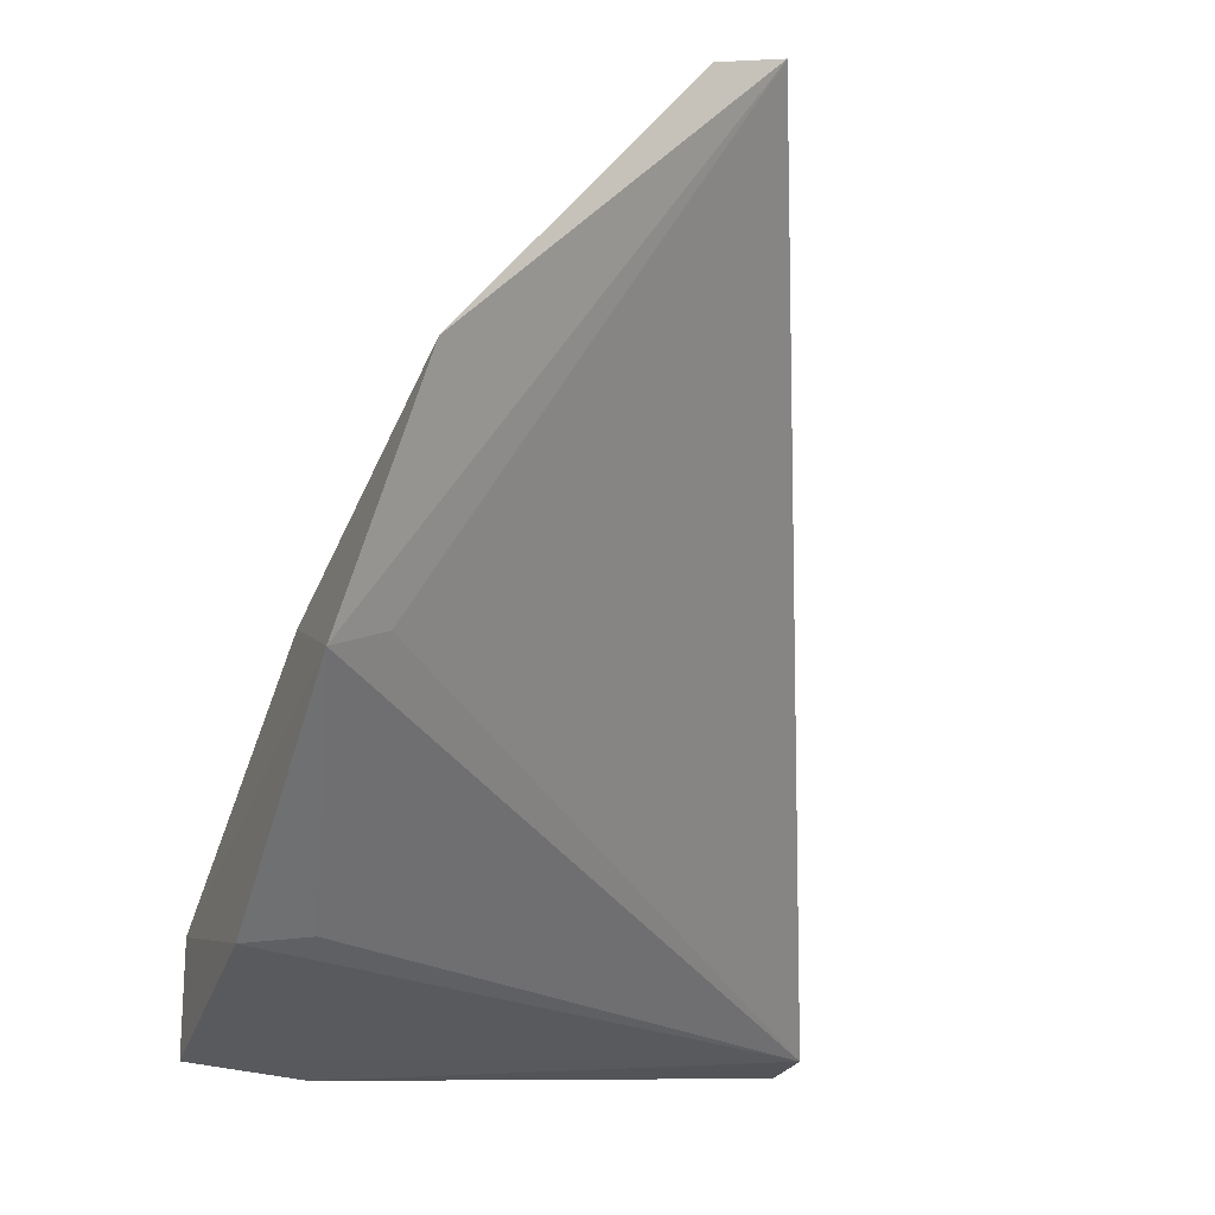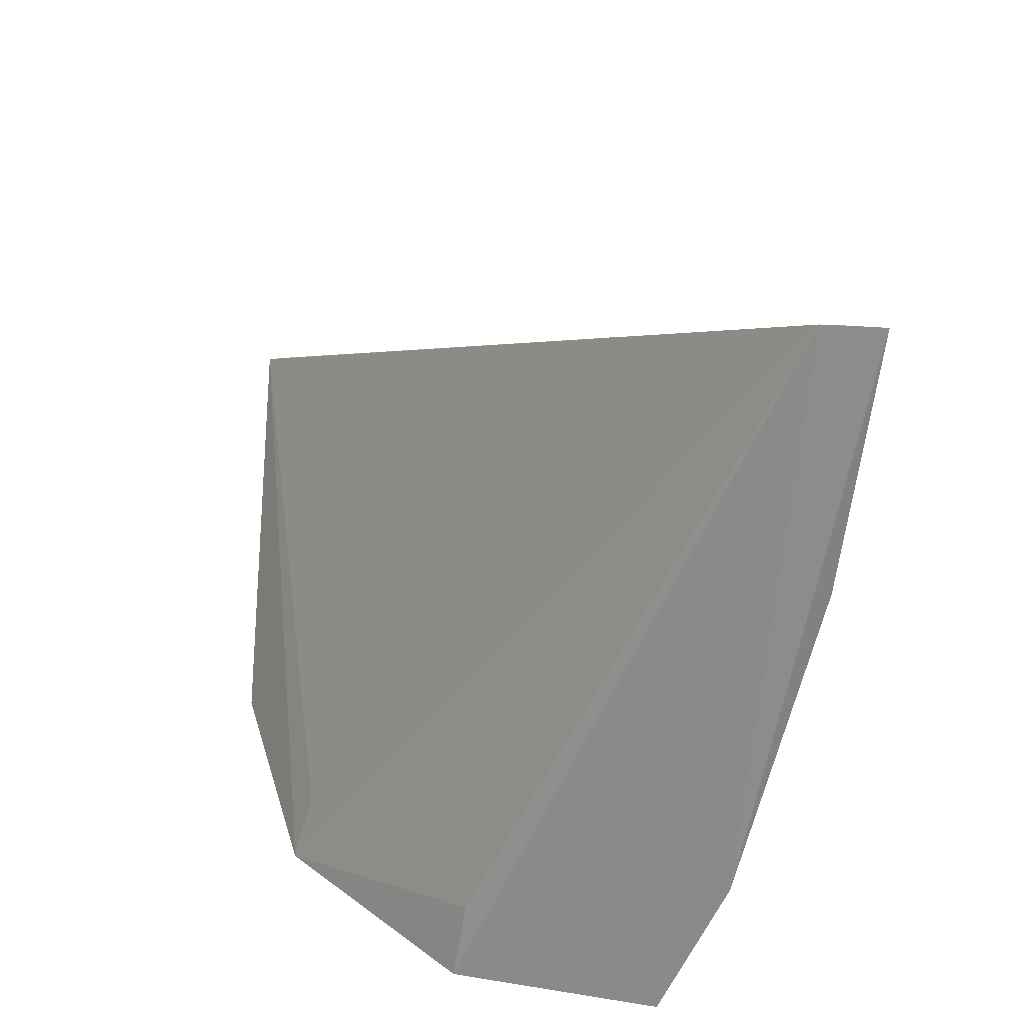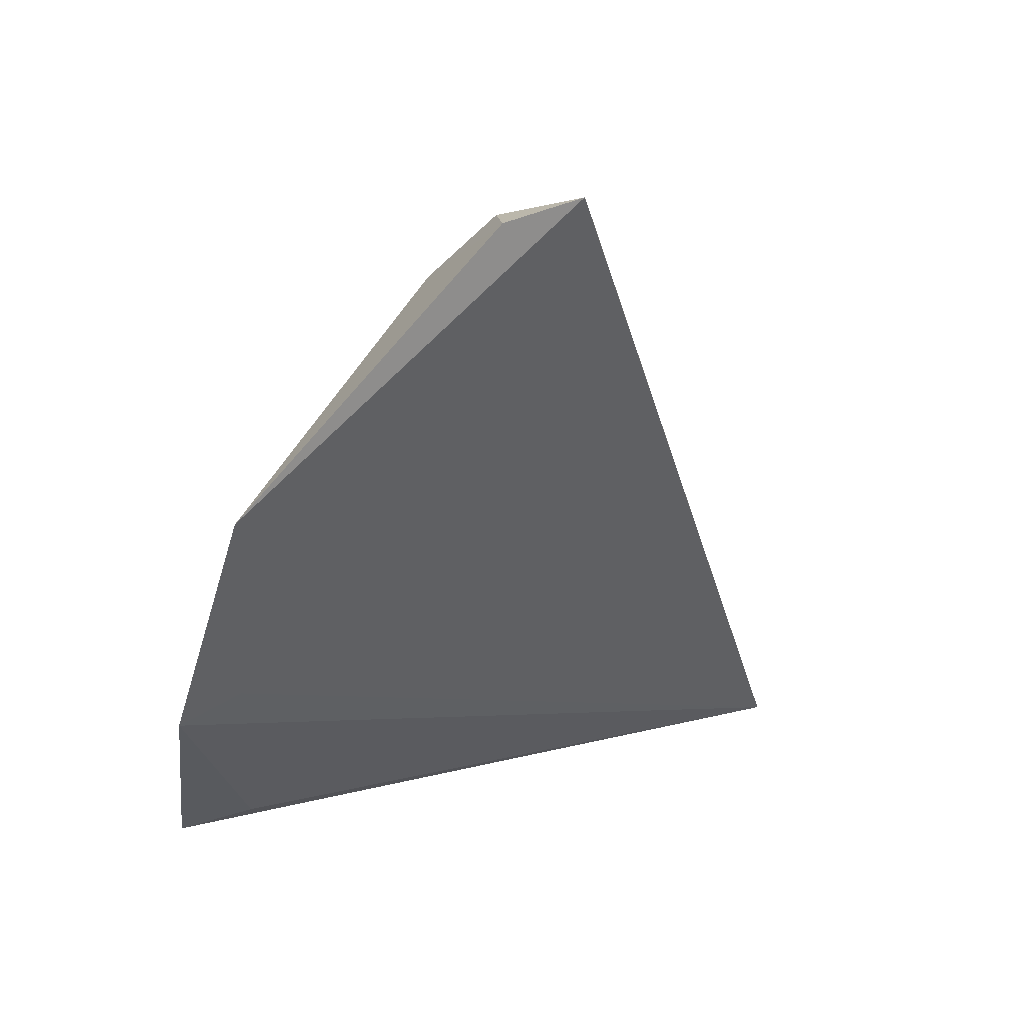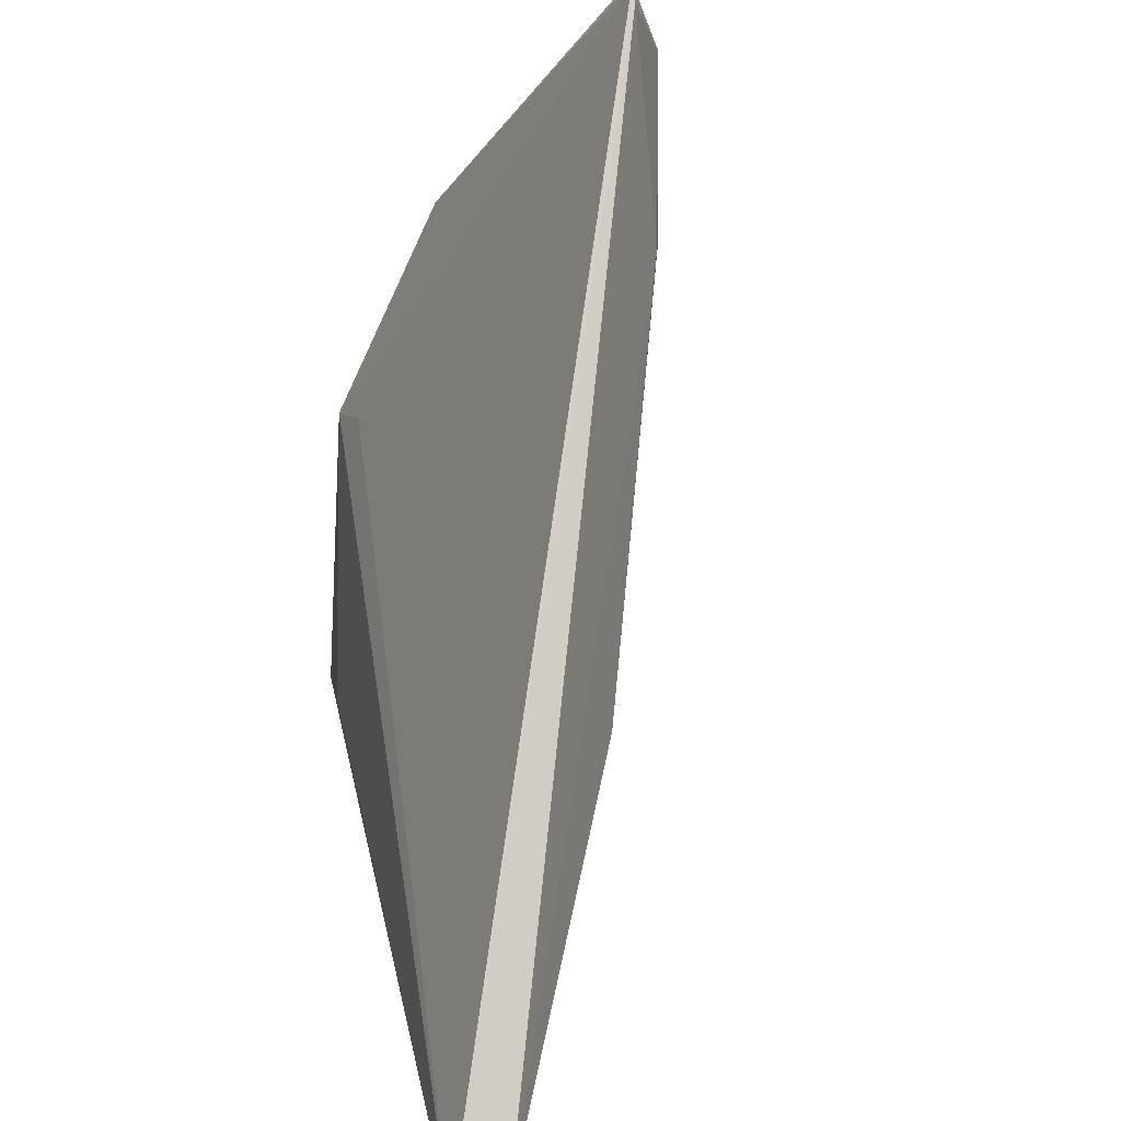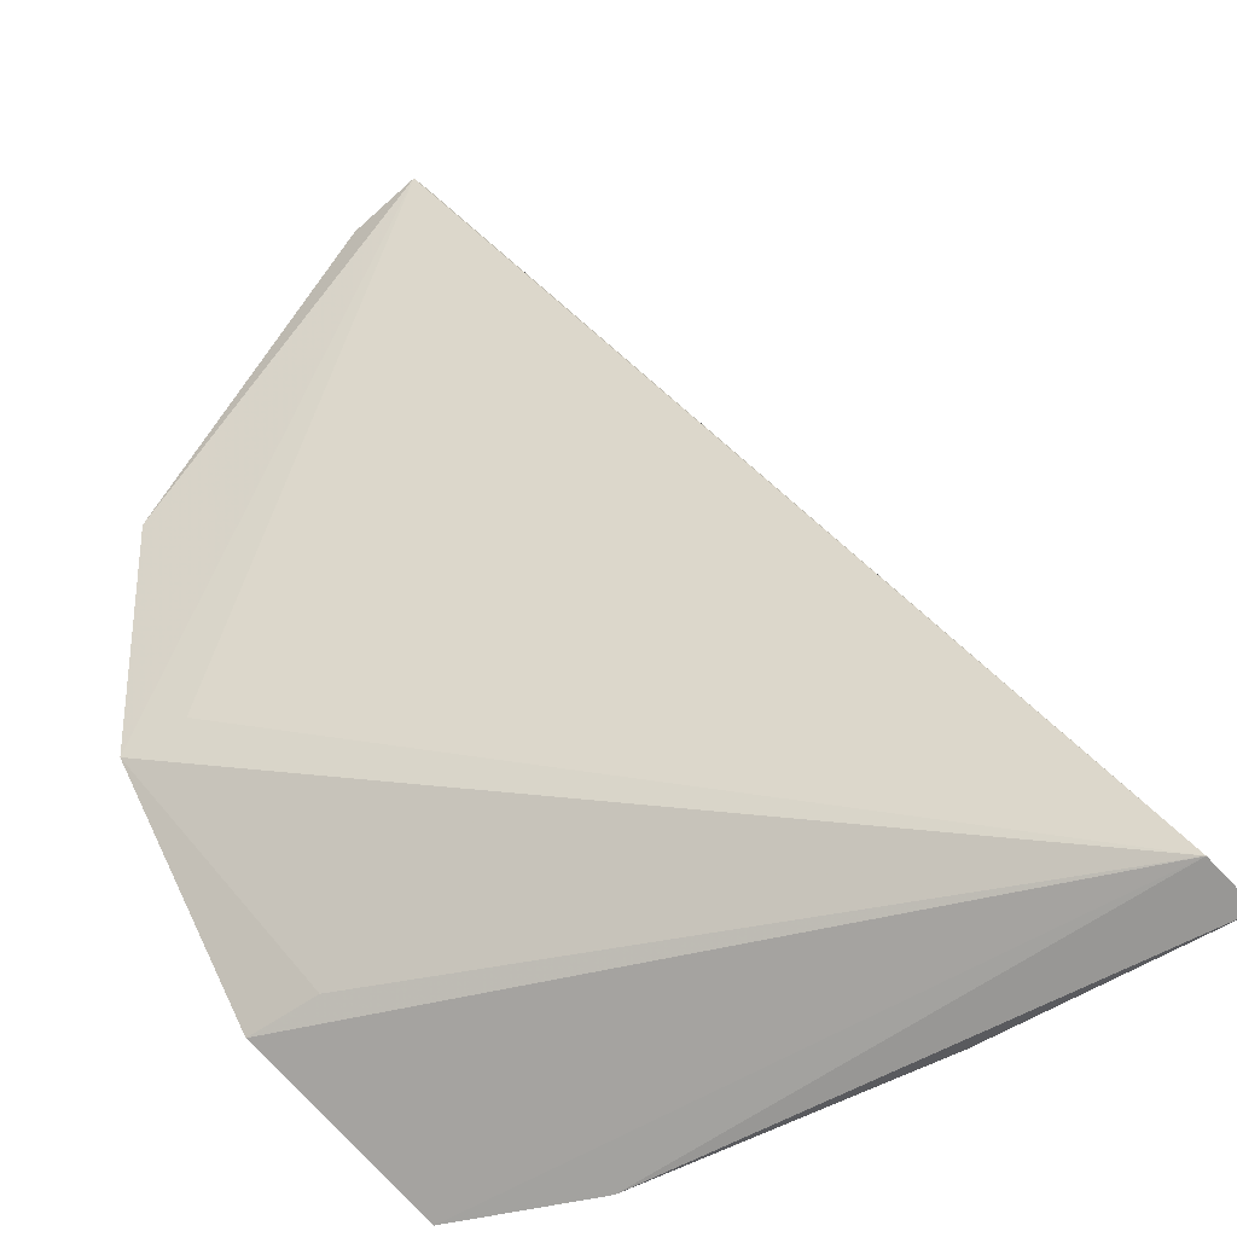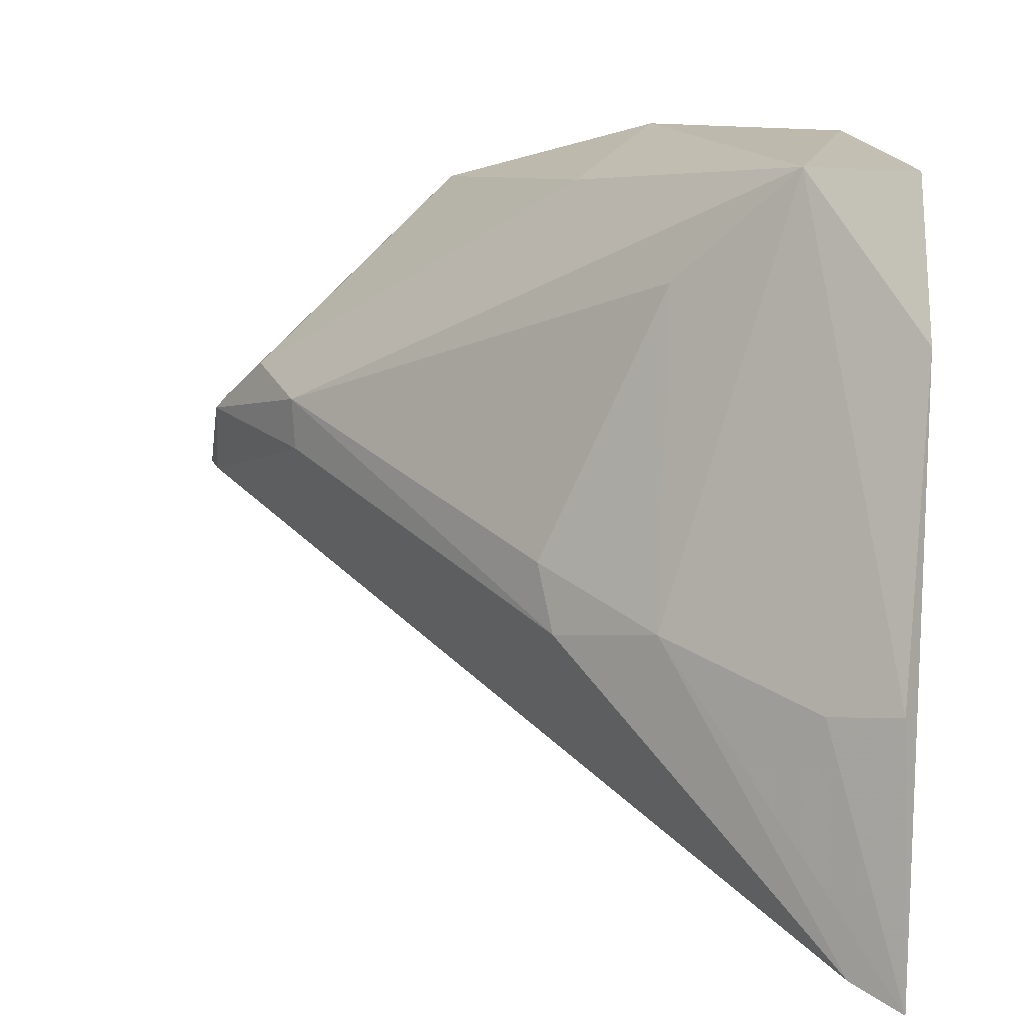
<metadata>
{"format":"obj","ext":"obj","renderer":"f3d","projection":"perspective","resolution":1024,"background":"white","views":[{"elev":-10.0,"azim":-121.3,"up":"+Z"},{"elev":-64.6,"azim":-2.7,"up":"+Z"},{"elev":22.3,"azim":-103.5,"up":"+Z"},{"elev":-78.2,"azim":-42.3,"up":"+Y"},{"elev":-55.2,"azim":-49.7,"up":"+Z"},{"elev":8.0,"azim":103.0,"up":"+Y"}]}
</metadata>
<code>
v 0.003476 0.014 0.08023
v 0.03053 -0.003592 0.04236
v 0.02183 0.0123 0.05896
v 0.0241 0.02895 0.04291
v 0.006987 0.0311 0.05676
v 0.0296 0.008022 0.04267
v 0.01146 0.01807 0.0733
v 0.02797 -0.003325 0.04312
v 0.02513 0.009994 0.05316
v 0.02667 0.02215 0.04217
v 0.02339 0.02911 0.04768
v 0.003744 0.02859 0.06734
v 0.02256 0.009308 0.05813
v 0.02942 -0.002733 0.04473
v 0.007697 0.02825 0.05765
v 0.01509 0.03065 0.04701
v 0.02844 0.007641 0.04587
v 0.02188 0.02433 0.0533
v 0.006147 0.01702 0.079
v 0.01499 0.02851 0.05873
v 0.004084 0.0137 0.07973
v 0.0155 0.02722 0.04739
v 0.003429 0.0174 0.07939
v 0.01144 0.01569 0.07313
v 0.008247 0.01949 0.07591
f 10 6 2
f 10 8 4
f 10 2 8
f 11 10 4
f 11 6 10
f 12 5 1
f 13 3 7
f 13 9 3
f 14 8 2
f 14 2 9
f 14 9 13
f 15 8 1
f 15 1 5
f 15 5 8
f 16 4 8
f 16 11 4
f 16 5 11
f 17 9 2
f 17 2 6
f 17 11 9
f 17 6 11
f 18 11 7
f 18 7 3
f 18 3 9
f 18 9 11
f 20 11 5
f 20 5 12
f 21 1 8
f 21 8 14
f 21 19 1
f 22 16 8
f 22 8 5
f 22 5 16
f 23 12 1
f 23 1 19
f 24 13 7
f 24 7 19
f 24 19 21
f 24 21 14
f 24 14 13
f 25 19 7
f 25 7 11
f 25 11 20
f 25 20 12
f 25 23 19
f 25 12 23

</code>
